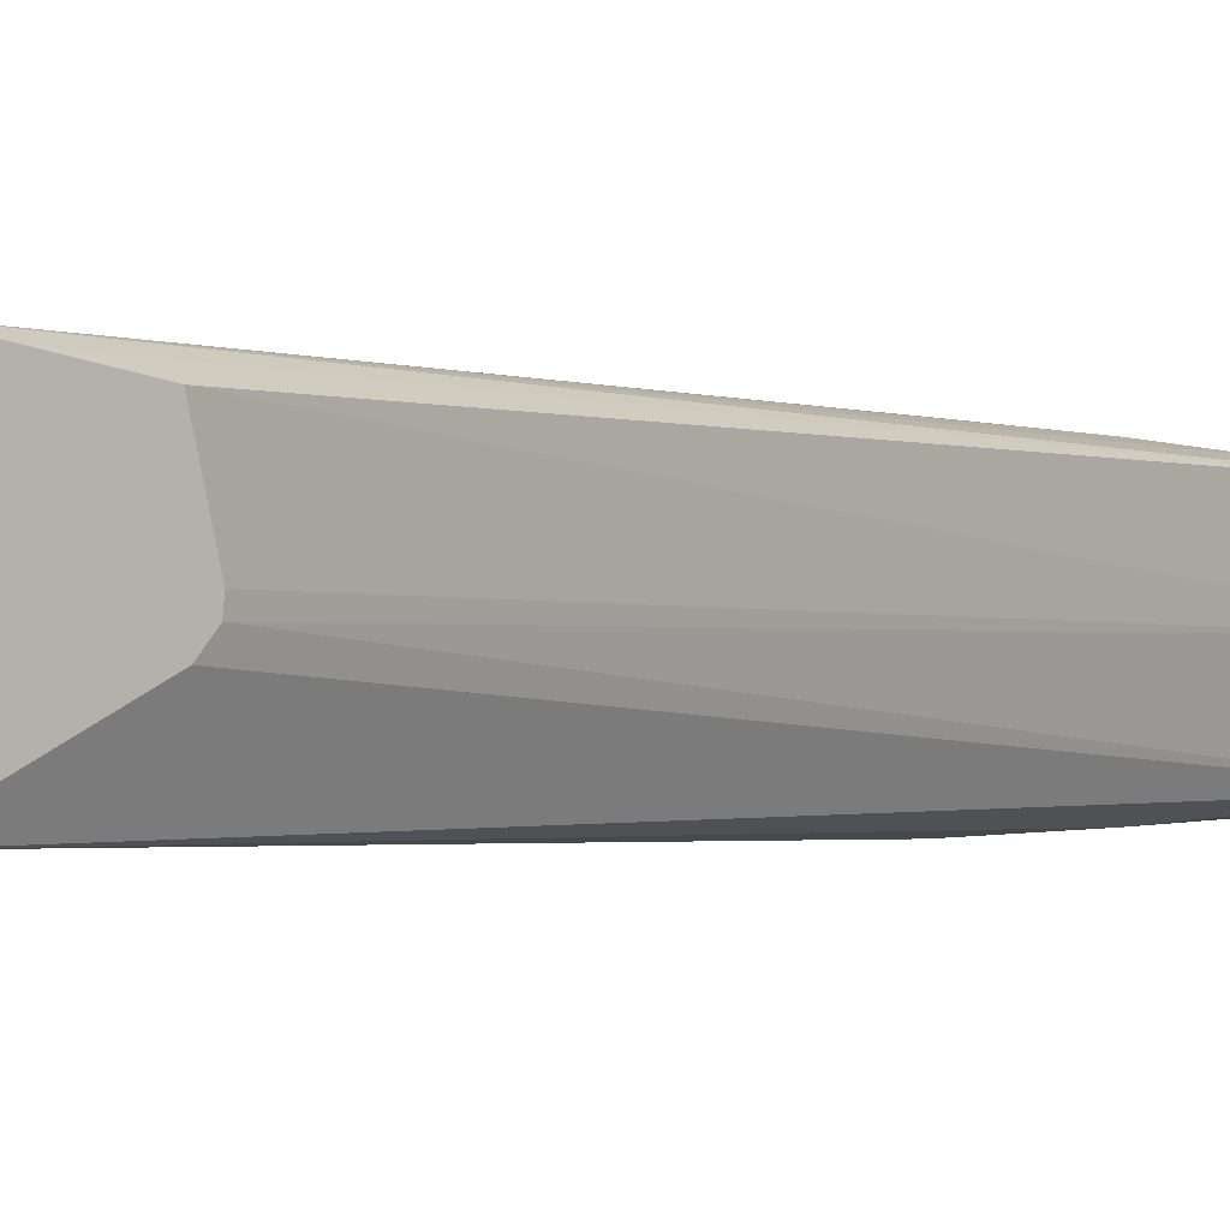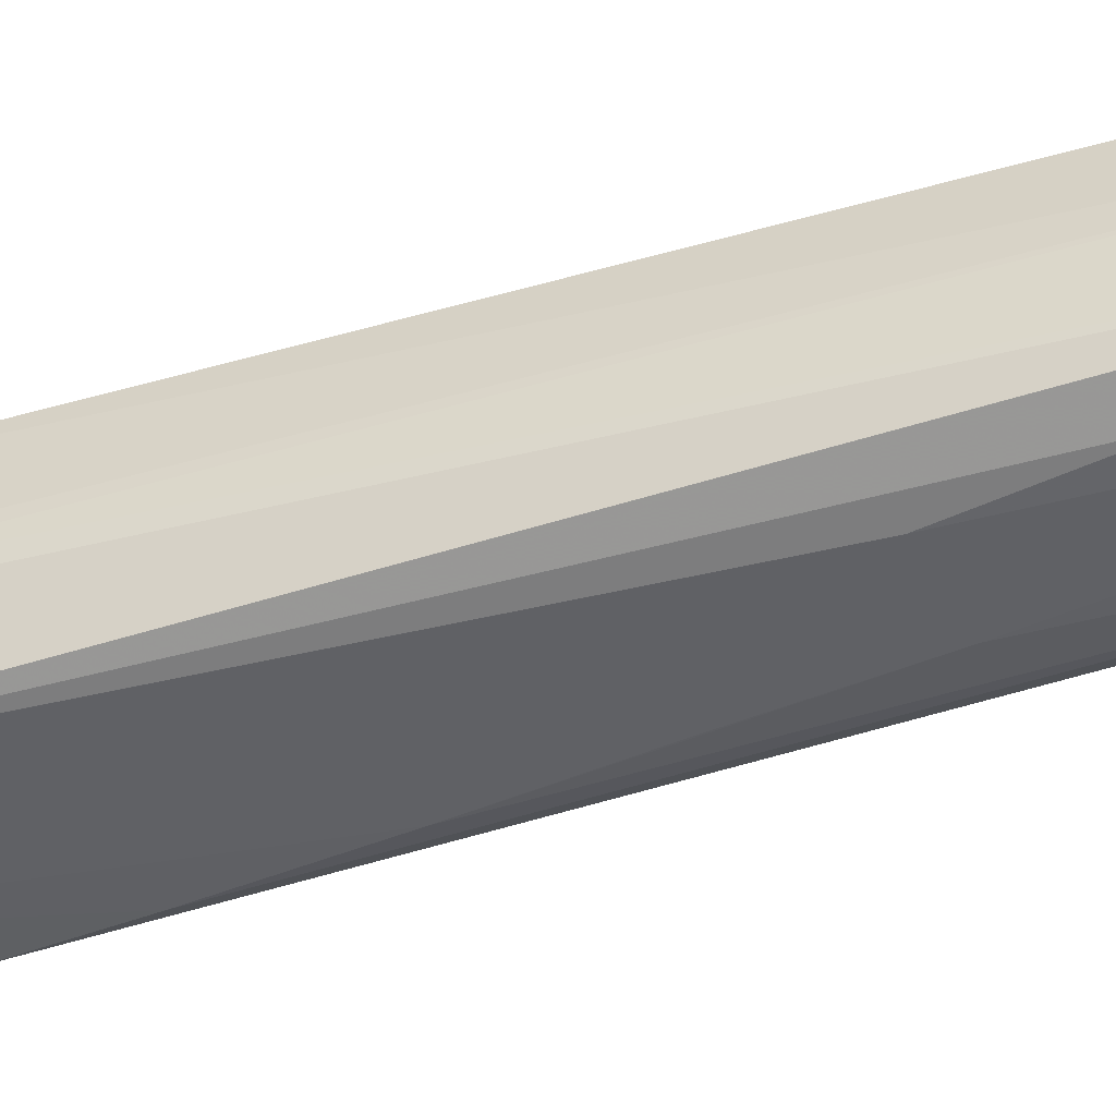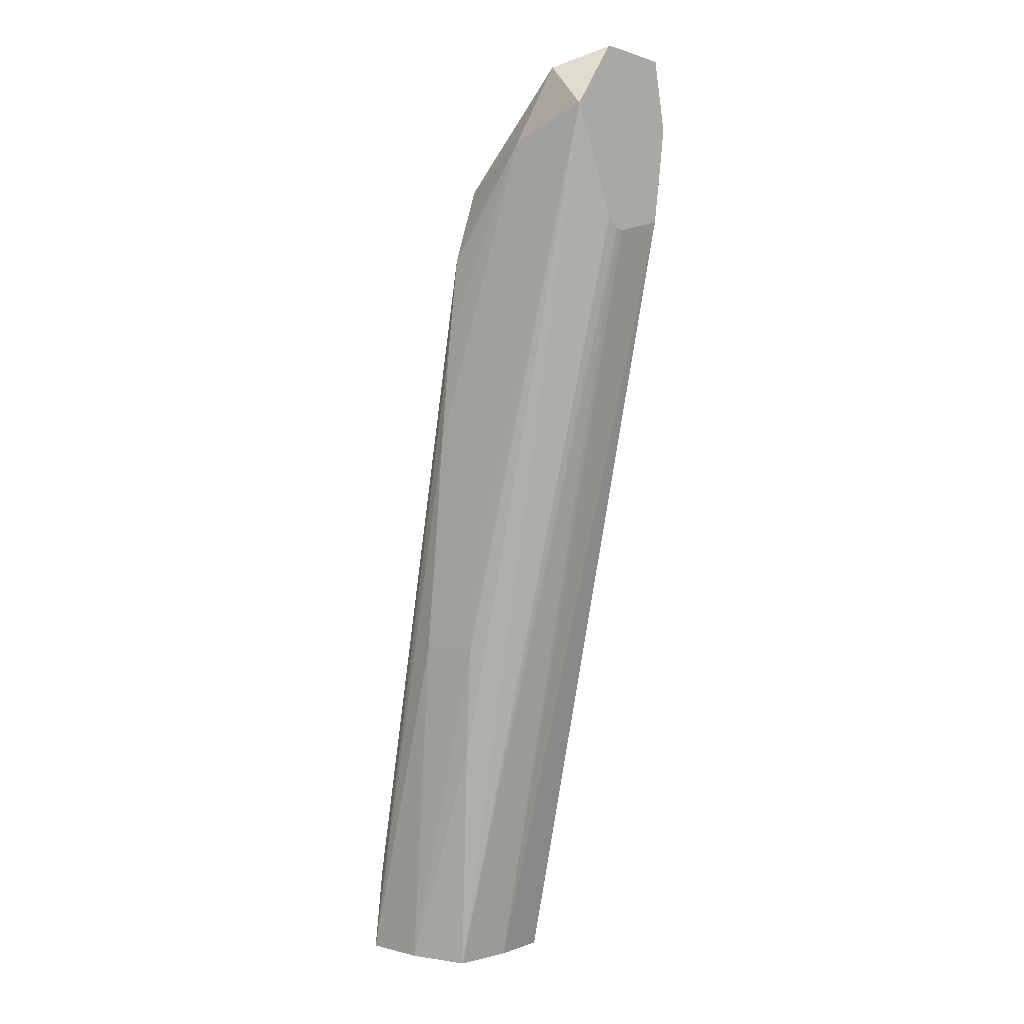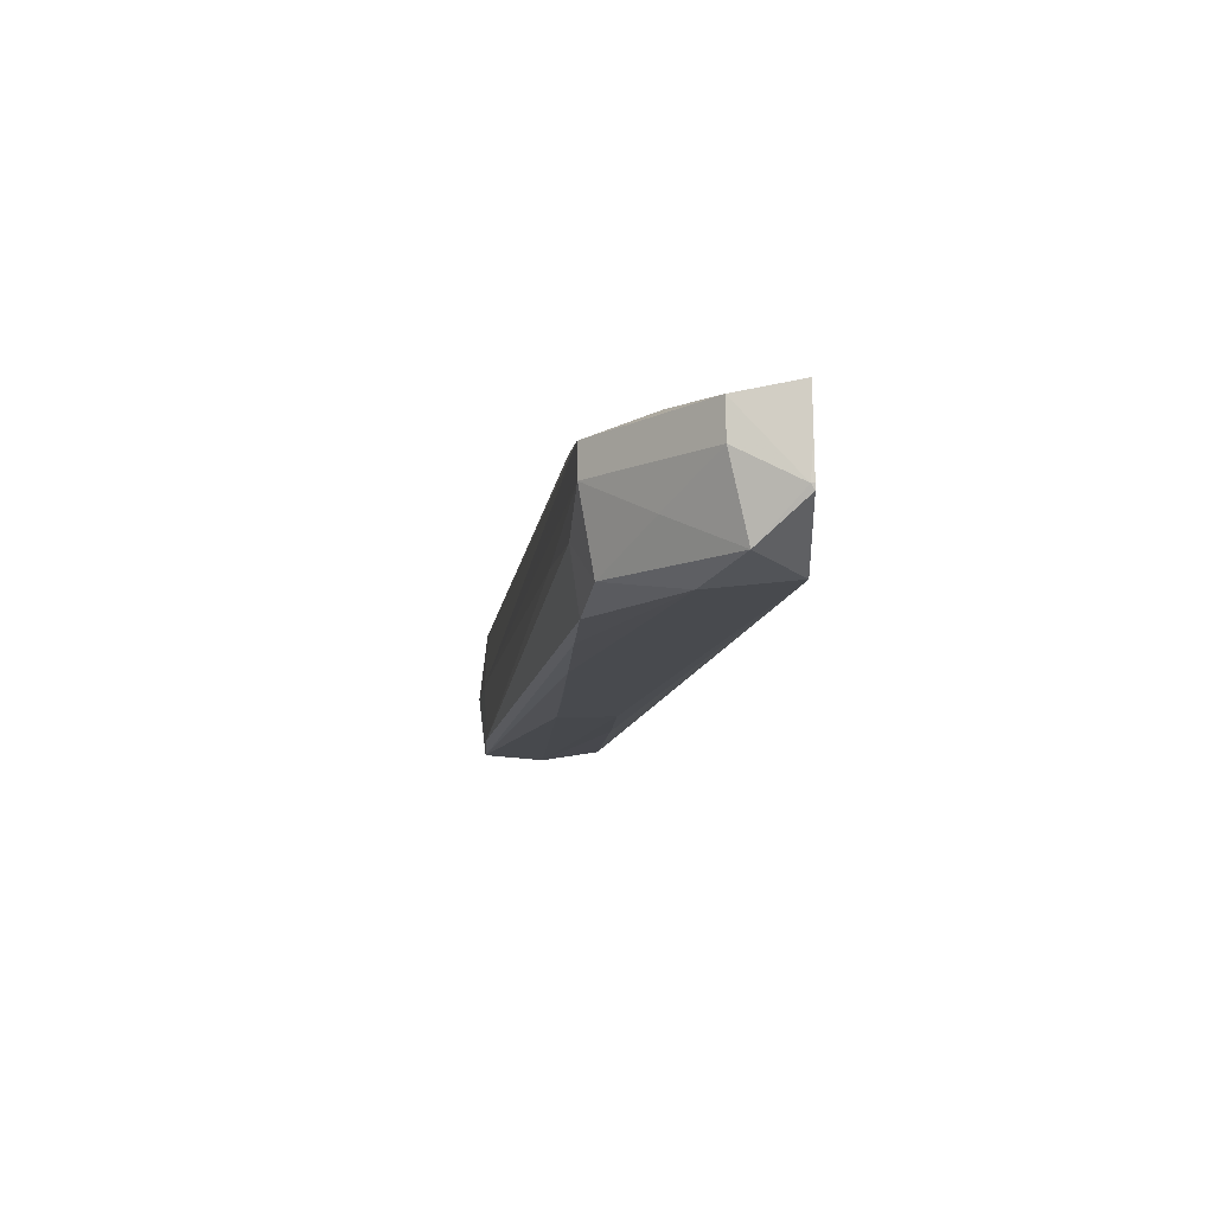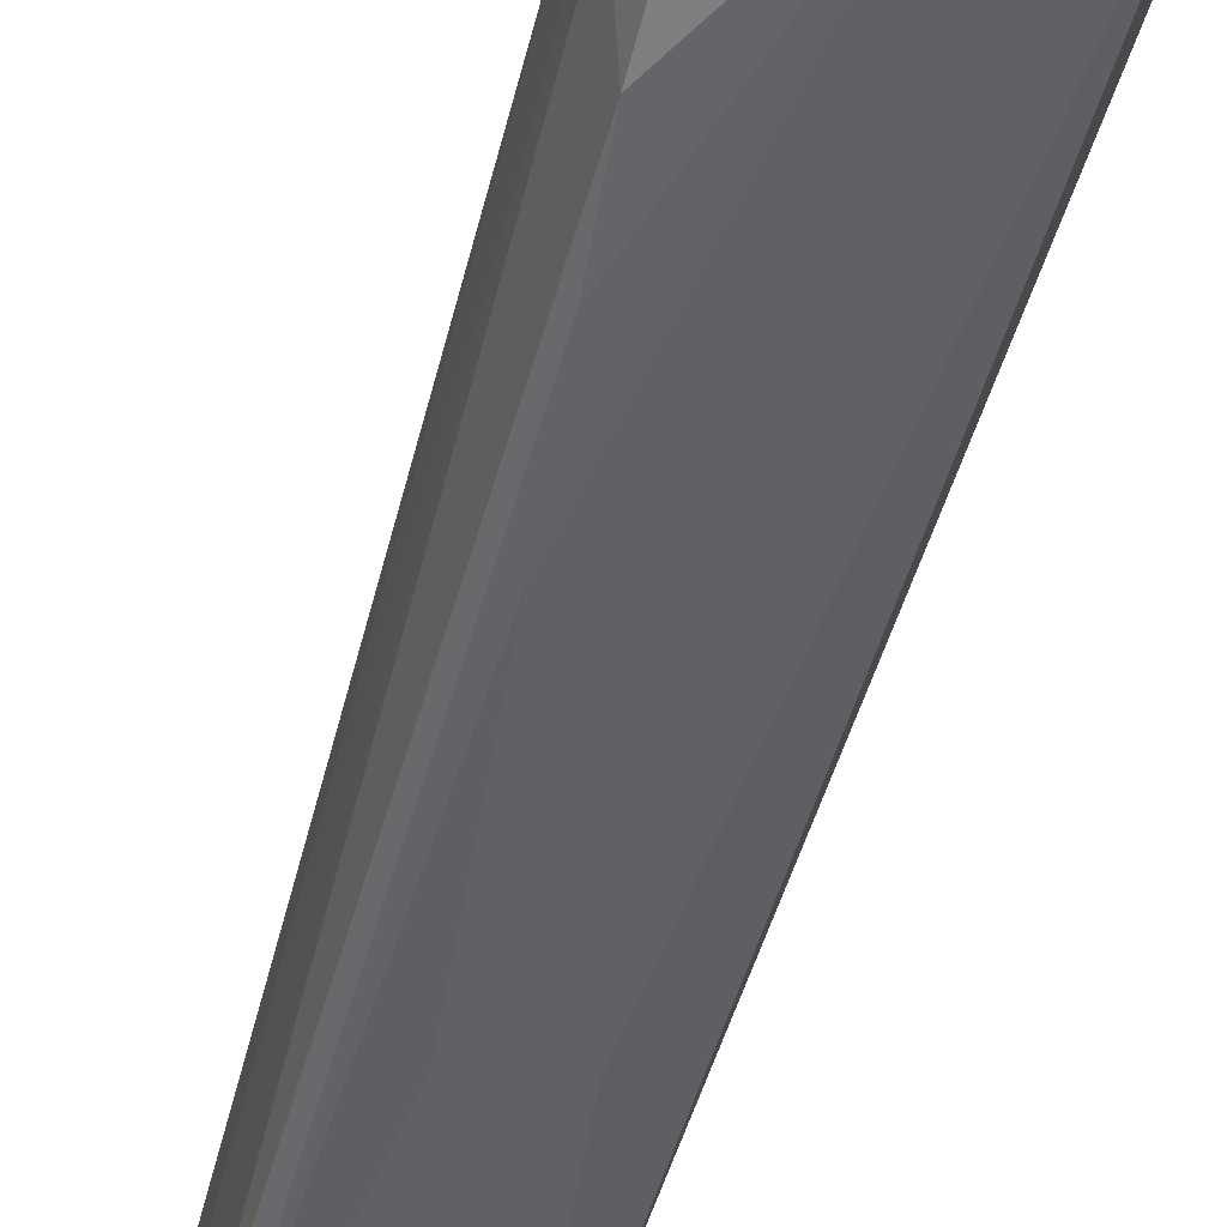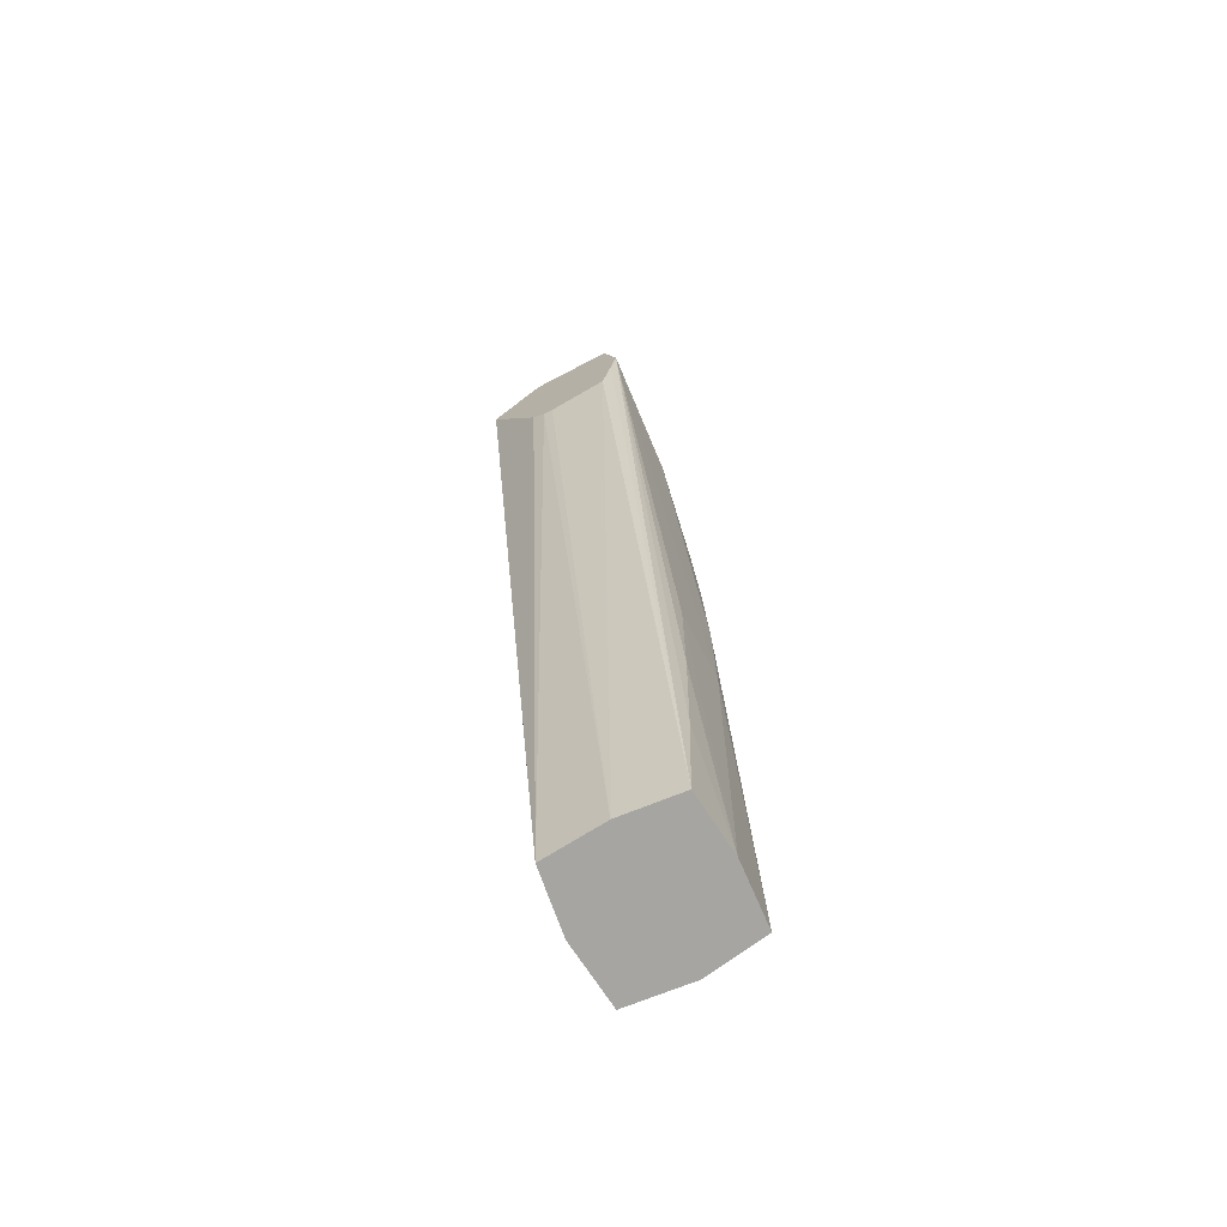
<metadata>
{"format":"obj","ext":"obj","renderer":"f3d","projection":"perspective","resolution":1024,"background":"white","views":[{"elev":-0.4,"azim":46.4,"up":"+Y"},{"elev":-49.1,"azim":119.5,"up":"+Y"},{"elev":-0.0,"azim":40.1,"up":"+Z"},{"elev":78.3,"azim":-0.7,"up":"+Z"},{"elev":-48.2,"azim":-5.2,"up":"+Y"},{"elev":-73.7,"azim":117.7,"up":"+Z"}]}
</metadata>
<code>
v 0.1071 0.04964 0.113
v 0.1069 0.04963 0.113
v 0.1071 0.04929 0.1129
v 0.1071 0.05207 0.1129
v 0.1031 0.0542 0.1123
v 0.1031 0.05178 0.1123
v 0.1042 0.04687 0.1115
v 0.1071 0.04605 0.1085
v 0.1071 0.05479 0.1129
v 0.1004 0.05487 0.1078
v 0.09603 0.0541 0.105
v 0.09603 0.05201 0.105
v 0.09998 0.04944 0.1083
v 0.09685 0.0471 0.1038
v 0.1018 0.04603 0.1066
v 0.1071 0.04605 0.1085
v 0.09472 0.04539 0.07875
v 0.09831 0.04539 0.07875
v 0.09809 0.04524 0.07137
v 0.1071 0.05575 0.1082
v 0.1 0.05561 0.1009
v 0.09555 0.05459 0.1009
v 0.08876 0.05394 0.05427
v 0.08861 0.05009 0.05532
v 0.09432 0.05009 0.09348
v 0.09553 0.04977 0.1011
v 0.09603 0.04616 0.09886
v 0.09563 0.04587 0.09348
v 0.09516 0.04557 0.08612
v 0.1071 0.0494 0.1014
v 0.09769 0.04535 0.064
v 0.09673 0.04598 0.04926
v 0.09673 0.04598 0.04919
v 0.09415 0.04524 0.07137
v 0.09259 0.04541 0.04919
v 0.09263 0.04541 0.04919
v 0.1071 0.05534 0.1054
v 0.09662 0.05408 0.04919
v 0.09716 0.05456 0.05663
v 0.09776 0.05495 0.064
v 0.09828 0.05521 0.07137
v 0.09387 0.05521 0.07137
v 0.09461 0.05521 0.08612
v 0.09501 0.05501 0.09348
v 0.09424 0.0553 0.07875
v 0.08848 0.05416 0.04926
v 0.08847 0.05413 0.04919
v 0.08786 0.05009 0.04919
v 0.08787 0.05009 0.04926
v 0.08869 0.04616 0.05479
v 0.08832 0.04584 0.04926
v 0.08832 0.04583 0.04919
v 0.1071 0.05023 0.1006
v 0.0967 0.04598 0.04919
v 0.09704 0.05009 0.04919
v 0.1071 0.05471 0.1015
v 0.09703 0.05015 0.04919
v 0.09263 0.05447 0.04919
v 0.09263 0.05447 0.04926
v 0.08848 0.05416 0.04919
v 0.1071 0.05085 0.1005
f 1 2 3
f 1 3 8
f 1 8 16
f 1 16 30
f 1 30 53
f 1 53 61
f 1 61 56
f 1 56 37
f 1 37 20
f 1 20 9
f 1 9 4
f 1 4 2
f 2 4 5
f 2 5 6
f 2 6 7
f 2 7 3
f 3 7 8
f 4 9 5
f 5 9 10
f 5 10 11
f 5 11 12
f 5 12 6
f 6 12 13
f 6 13 7
f 7 13 14
f 7 14 15
f 7 15 8
f 8 15 17
f 8 17 18
f 8 18 19
f 8 19 16
f 9 20 10
f 10 20 21
f 10 21 22
f 10 22 11
f 11 22 23
f 11 23 24
f 11 24 12
f 12 24 25
f 12 25 26
f 12 26 14
f 12 14 13
f 14 26 27
f 14 27 15
f 15 27 28
f 15 28 29
f 15 29 17
f 16 19 31
f 16 31 32
f 16 32 33
f 16 33 30
f 17 34 19
f 17 19 18
f 17 29 34
f 19 34 35
f 19 35 36
f 19 36 31
f 20 37 38
f 20 38 39
f 20 39 40
f 20 40 41
f 20 41 42
f 20 42 21
f 21 43 44
f 21 44 22
f 21 42 45
f 21 45 43
f 22 44 23
f 23 46 47
f 23 47 48
f 23 48 49
f 23 49 24
f 23 44 46
f 24 49 50
f 24 50 25
f 25 50 26
f 26 50 27
f 27 50 28
f 28 50 51
f 28 51 52
f 28 52 29
f 29 52 34
f 30 33 53
f 31 36 54
f 31 54 32
f 32 54 33
f 33 54 36
f 33 36 35
f 33 35 52
f 33 52 48
f 33 48 47
f 33 47 60
f 33 60 58
f 33 58 38
f 33 38 57
f 33 57 55
f 33 55 53
f 34 52 35
f 37 56 38
f 38 58 39
f 38 56 57
f 39 58 40
f 40 58 41
f 41 58 42
f 42 58 59
f 42 59 60
f 42 60 45
f 43 45 60
f 43 60 46
f 43 46 44
f 46 60 47
f 48 52 51
f 48 51 50
f 48 50 49
f 53 55 61
f 55 57 56
f 55 56 61
f 58 60 59

</code>
